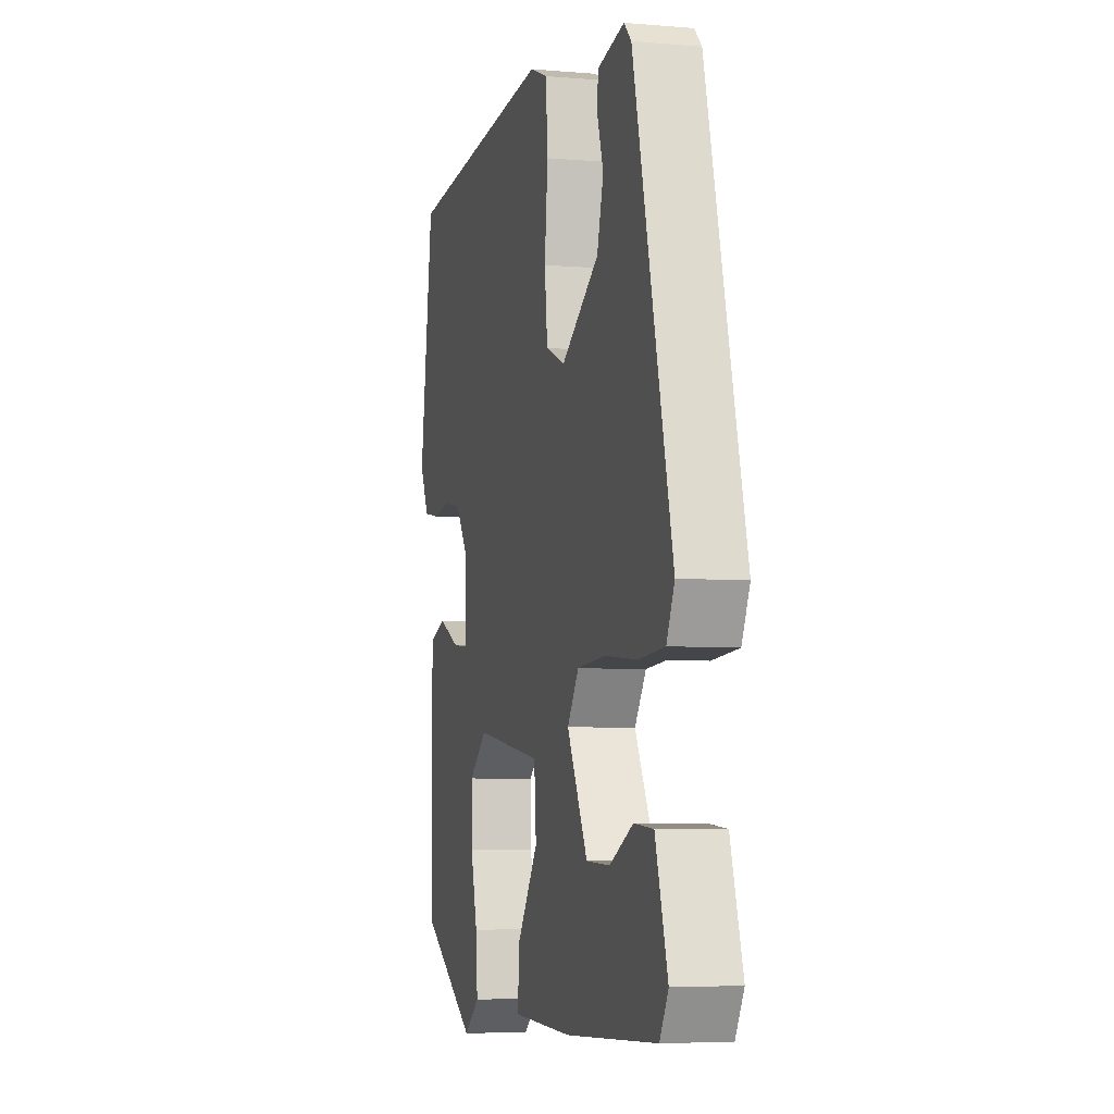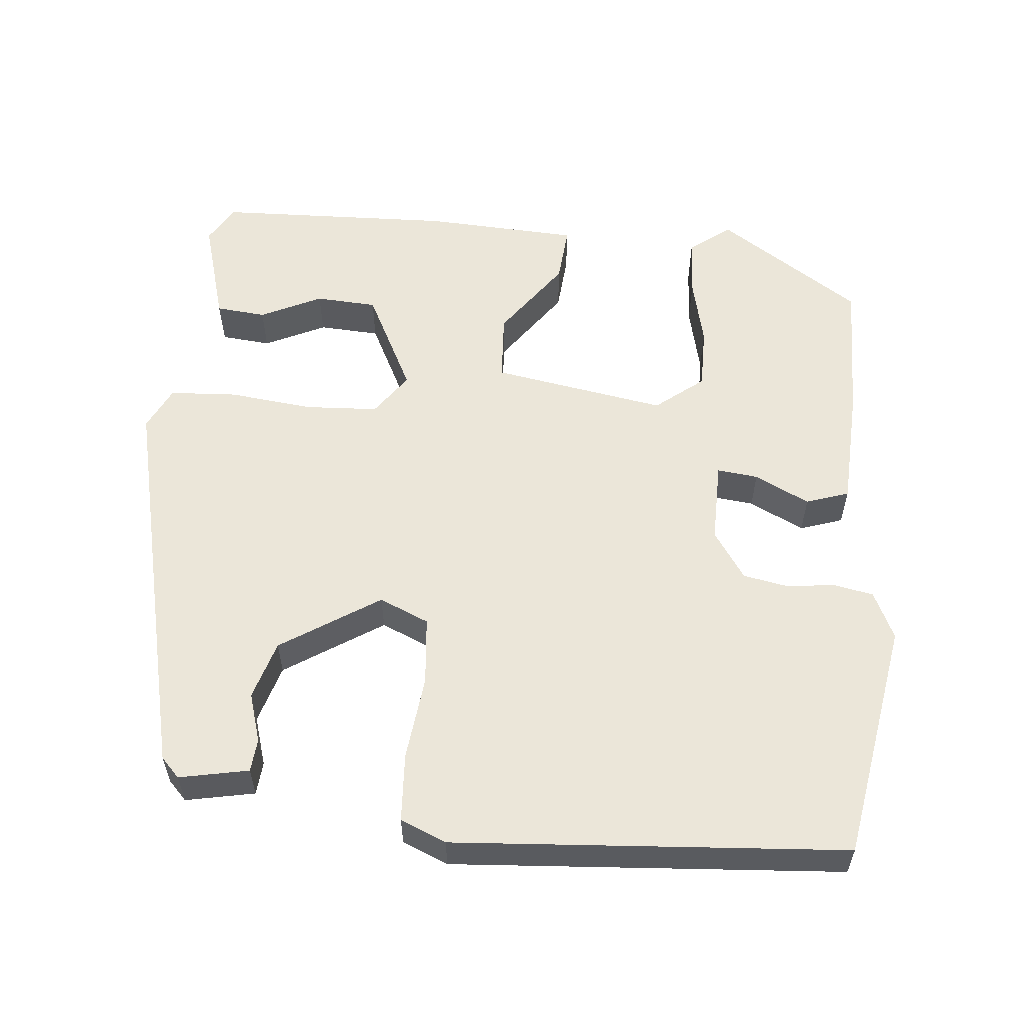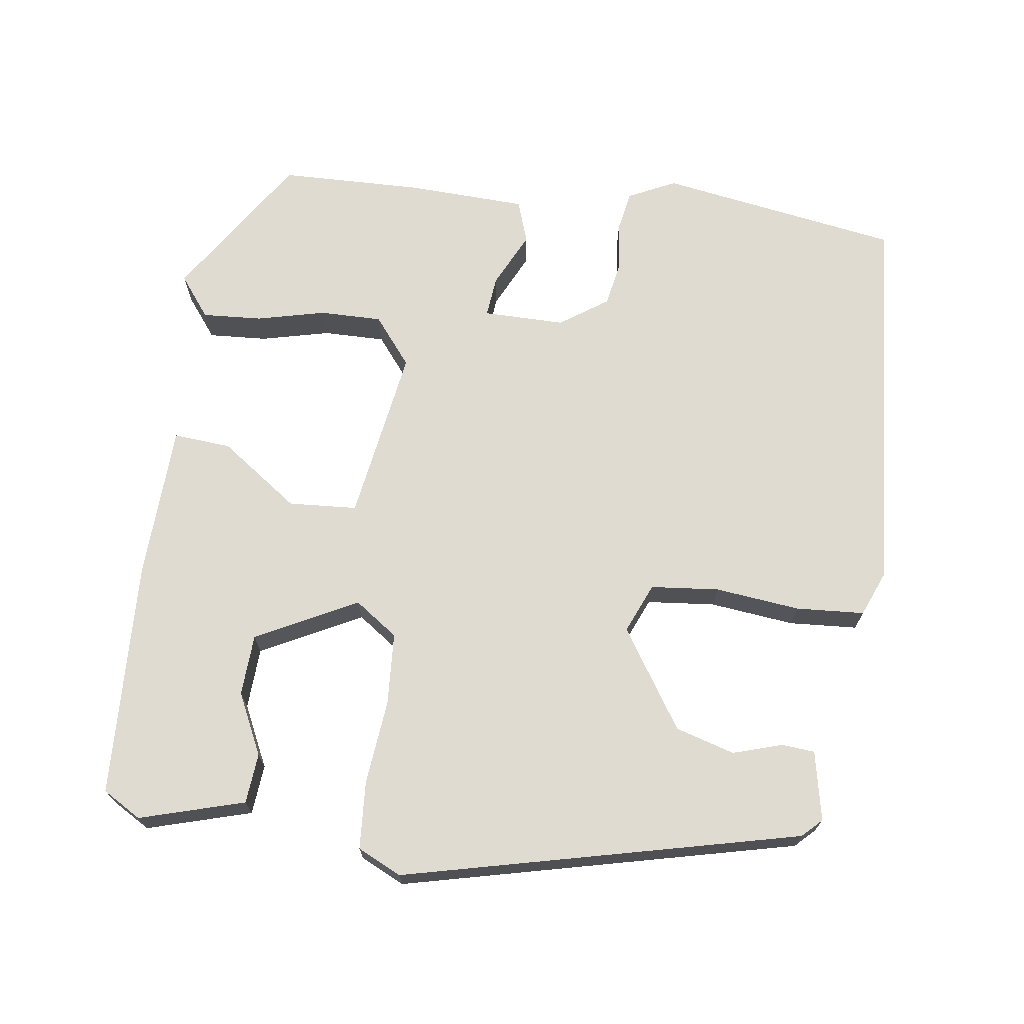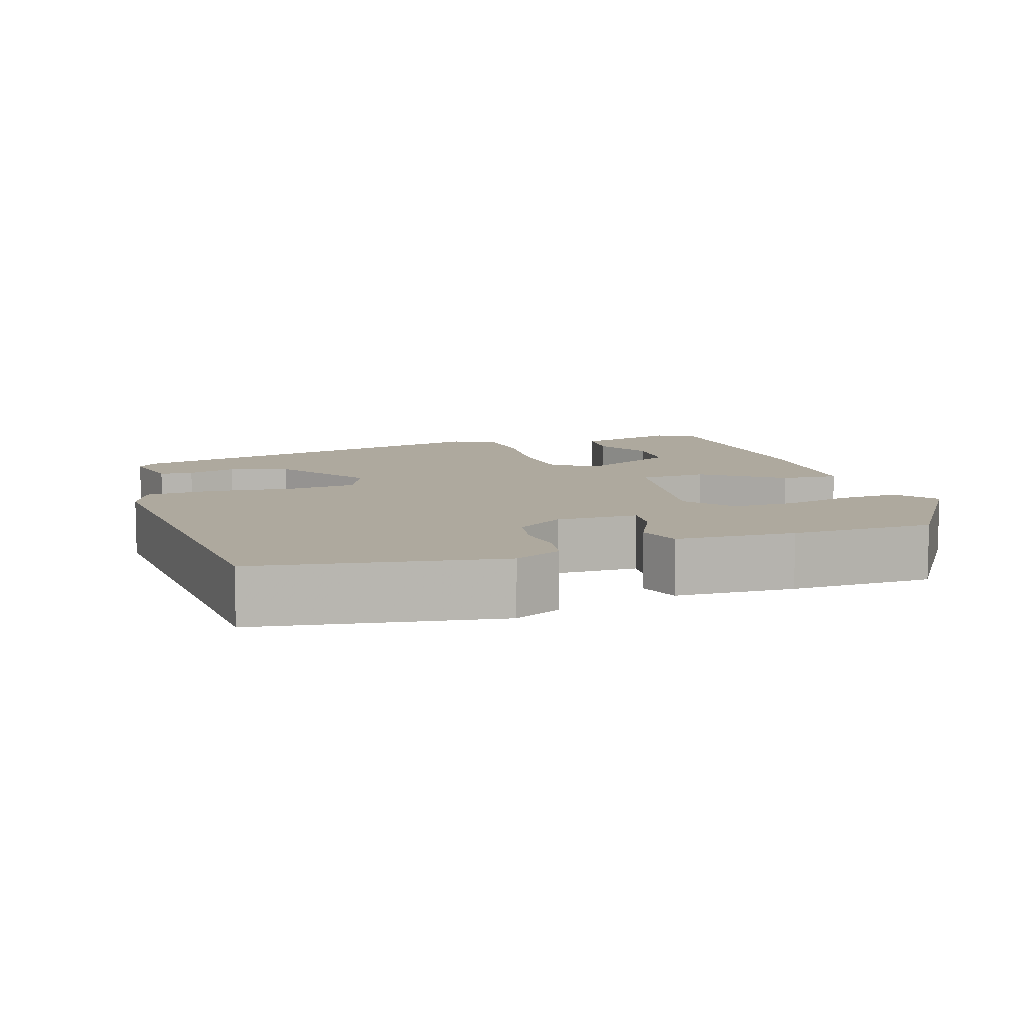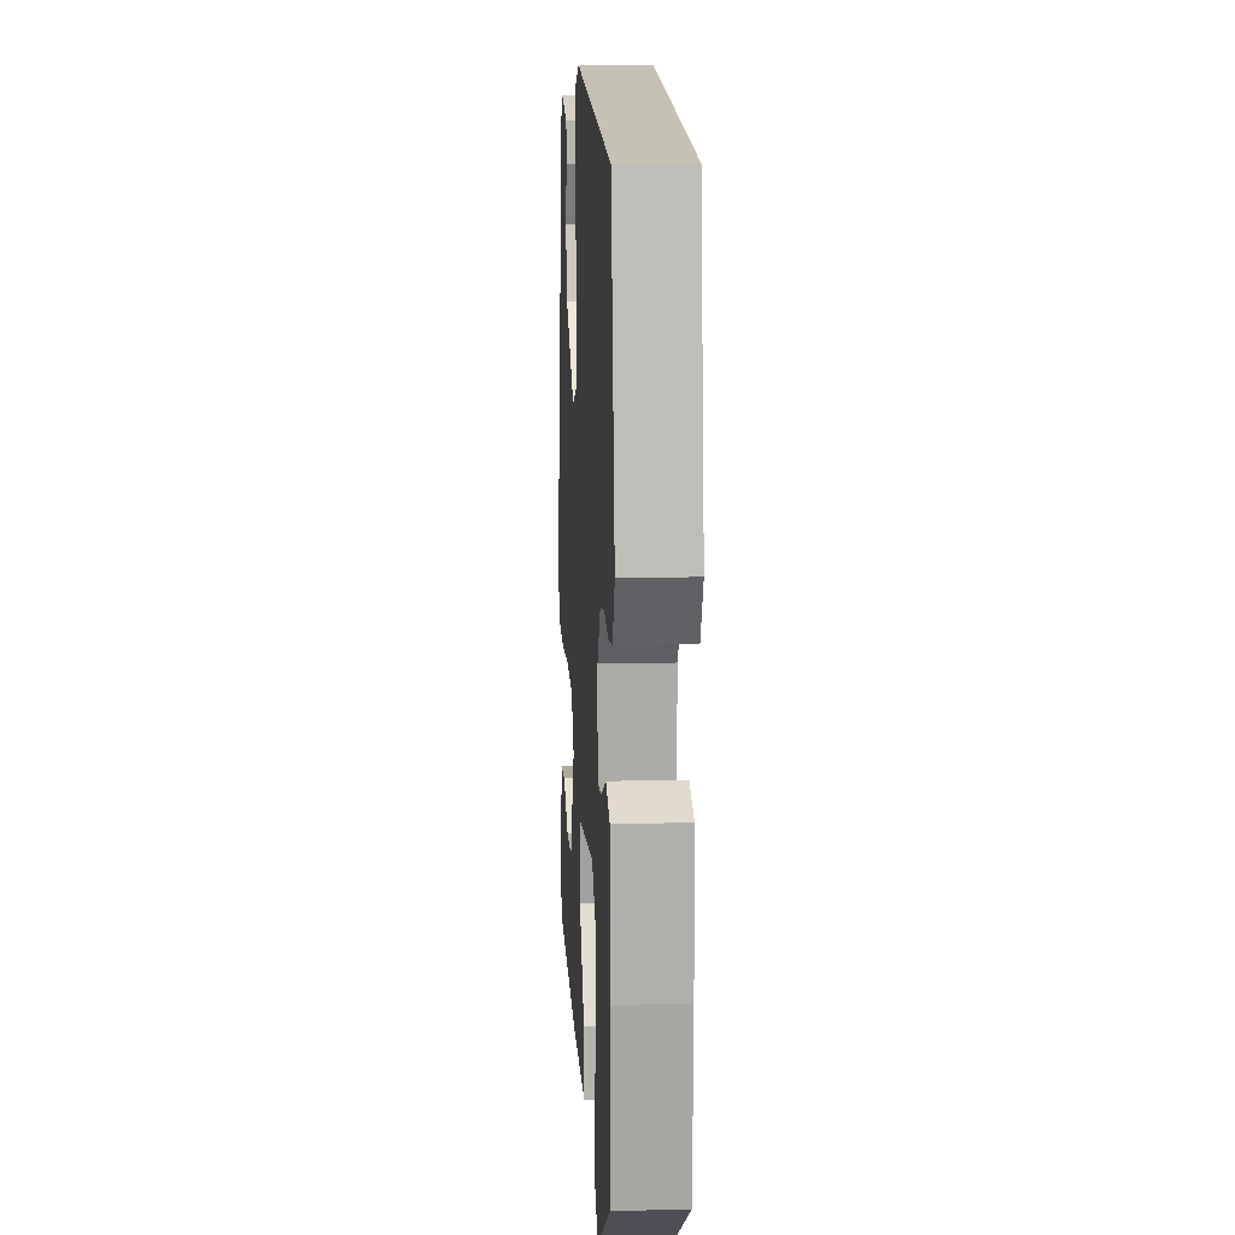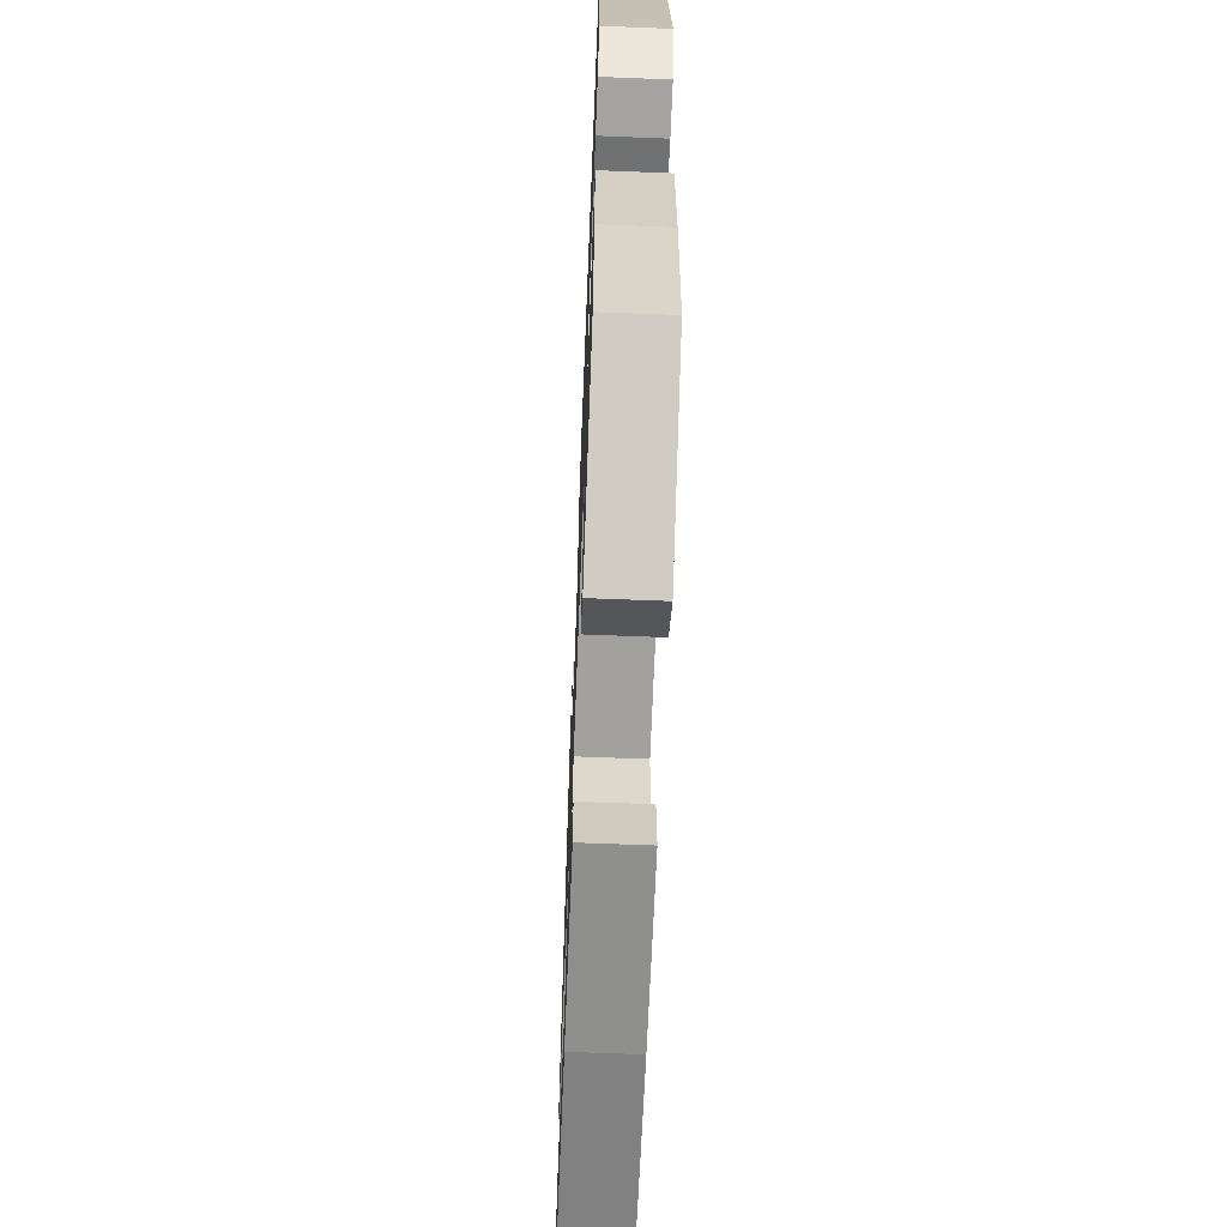
<metadata>
{"format":"obj","ext":"obj","renderer":"f3d","projection":"perspective","resolution":1024,"background":"white","views":[{"elev":-5.4,"azim":-104.8,"up":"+Z"},{"elev":57.4,"azim":6.4,"up":"+Y"},{"elev":70.2,"azim":-81.4,"up":"+Y"},{"elev":9.0,"azim":72.7,"up":"+Y"},{"elev":13.6,"azim":86.5,"up":"+Z"},{"elev":-63.5,"azim":87.7,"up":"+Z"}]}
</metadata>
<code>
v 0.484 0.07 0.497
v 0.531 0.07 0.18
v 0.5 0.07 0.118
v 0.446 0.07 0.109
v 0.384 0.07 0.118
v 0.324 0.07 0.108
v 0.28 0.07 0.046
v 0.279 0.07 -0.062
v 0.333 0.07 -0.057
v 0.406 0.07 -0.023
v 0.462 0.07 -0.043
v 0.466 0.07 -0.2
v 0.459 0.07 -0.388
v 0.268 0.07 -0.508
v 0.215 0.07 -0.466
v 0.221 0.07 -0.388
v 0.244 0.07 -0.298
v 0.246 0.07 -0.216
v 0.184 0.07 -0.165
v -0.046 0.07 -0.199
v -0.053 0.07 -0.289
v 0.019 0.07 -0.393
v 0.024 0.07 -0.469
v -0.18 0.07 -0.475
v -0.492 0.07 -0.458
v -0.521 0.07 -0.407
v -0.479 0.07 -0.27
v -0.413 0.07 -0.265
v -0.333 0.07 -0.305
v -0.252 0.07 -0.302
v -0.182 0.07 -0.17
v -0.221 0.07 -0.113
v -0.317 0.07 -0.106
v -0.428 0.07 -0.116
v -0.517 0.07 -0.109
v -0.544 0.07 -0.051
v -0.413 0.07 0.468
v -0.388 0.07 0.493
v -0.297 0.07 0.473
v -0.294 0.07 0.429
v -0.315 0.07 0.365
v -0.293 0.07 0.287
v -0.165 0.07 0.201
v -0.099 0.07 0.228
v -0.089 0.07 0.318
v -0.1 0.07 0.43
v -0.093 0.07 0.52
v -0.032 0.07 0.544
v 0.484 0 0.497
v 0.531 0 0.18
v 0.5 0 0.118
v 0.446 0 0.109
v 0.384 0 0.118
v 0.324 0 0.108
v 0.28 0 0.046
v 0.279 0 -0.062
v 0.333 0 -0.057
v 0.406 0 -0.023
v 0.462 0 -0.043
v 0.466 0 -0.2
v 0.459 0 -0.388
v 0.268 0 -0.508
v 0.215 0 -0.466
v 0.221 0 -0.388
v 0.244 0 -0.298
v 0.246 0 -0.216
v 0.184 0 -0.165
v -0.046 0 -0.199
v -0.053 0 -0.289
v 0.019 0 -0.393
v 0.024 0 -0.469
v -0.18 0 -0.475
v -0.492 0 -0.458
v -0.521 0 -0.407
v -0.479 0 -0.27
v -0.413 0 -0.265
v -0.333 0 -0.305
v -0.252 0 -0.302
v -0.182 0 -0.17
v -0.221 0 -0.113
v -0.317 0 -0.106
v -0.428 0 -0.116
v -0.517 0 -0.109
v -0.544 0 -0.051
v -0.413 0 0.468
v -0.388 0 0.493
v -0.297 0 0.473
v -0.294 0 0.429
v -0.315 0 0.365
v -0.293 0 0.287
v -0.165 0 0.201
v -0.099 0 0.228
v -0.089 0 0.318
v -0.1 0 0.43
v -0.093 0 0.52
v -0.032 0 0.544
f 45 46 47 48
f 44 45 48 1
f 38 39 40 41
f 38 41 42
f 37 38 42
f 36 37 42
f 33 34 35 36
f 32 33 36 42
f 31 32 42 43
f 26 27 28 29
f 26 29 30
f 25 26 30
f 24 25 30
f 21 22 23 24
f 20 21 24 30
f 14 15 16 17
f 14 17 18
f 13 14 18
f 12 13 18 19
f 9 10 11 12
f 8 9 12 19
f 2 3 4 5
f 44 1 2 5
f 44 5 6
f 31 43 44 6
f 20 30 31 6
f 7 8 19 20
f 6 7 20
f 96 95 94 93
f 49 96 93 92
f 89 88 87 86
f 90 89 86
f 90 86 85
f 90 85 84
f 84 83 82 81
f 90 84 81 80
f 91 90 80 79
f 77 76 75 74
f 78 77 74
f 78 74 73
f 78 73 72
f 72 71 70 69
f 78 72 69 68
f 65 64 63 62
f 66 65 62
f 66 62 61
f 67 66 61 60
f 60 59 58 57
f 67 60 57 56
f 53 52 51 50
f 53 50 49 92
f 54 53 92
f 54 92 91 79
f 54 79 78 68
f 68 67 56 55
f 68 55 54
f 1 49 50 2
f 2 50 51 3
f 3 51 52 4
f 4 52 53 5
f 5 53 54 6
f 6 54 55 7
f 7 55 56 8
f 8 56 57 9
f 9 57 58 10
f 10 58 59 11
f 11 59 60 12
f 12 60 61 13
f 13 61 62 14
f 14 62 63 15
f 15 63 64 16
f 16 64 65 17
f 17 65 66 18
f 18 66 67 19
f 19 67 68 20
f 20 68 69 21
f 21 69 70 22
f 22 70 71 23
f 23 71 72 24
f 24 72 73 25
f 25 73 74 26
f 26 74 75 27
f 27 75 76 28
f 28 76 77 29
f 29 77 78 30
f 30 78 79 31
f 31 79 80 32
f 32 80 81 33
f 33 81 82 34
f 34 82 83 35
f 35 83 84 36
f 36 84 85 37
f 37 85 86 38
f 38 86 87 39
f 39 87 88 40
f 40 88 89 41
f 41 89 90 42
f 42 90 91 43
f 43 91 92 44
f 44 92 93 45
f 45 93 94 46
f 46 94 95 47
f 47 95 96 48
f 48 96 49 1

</code>
